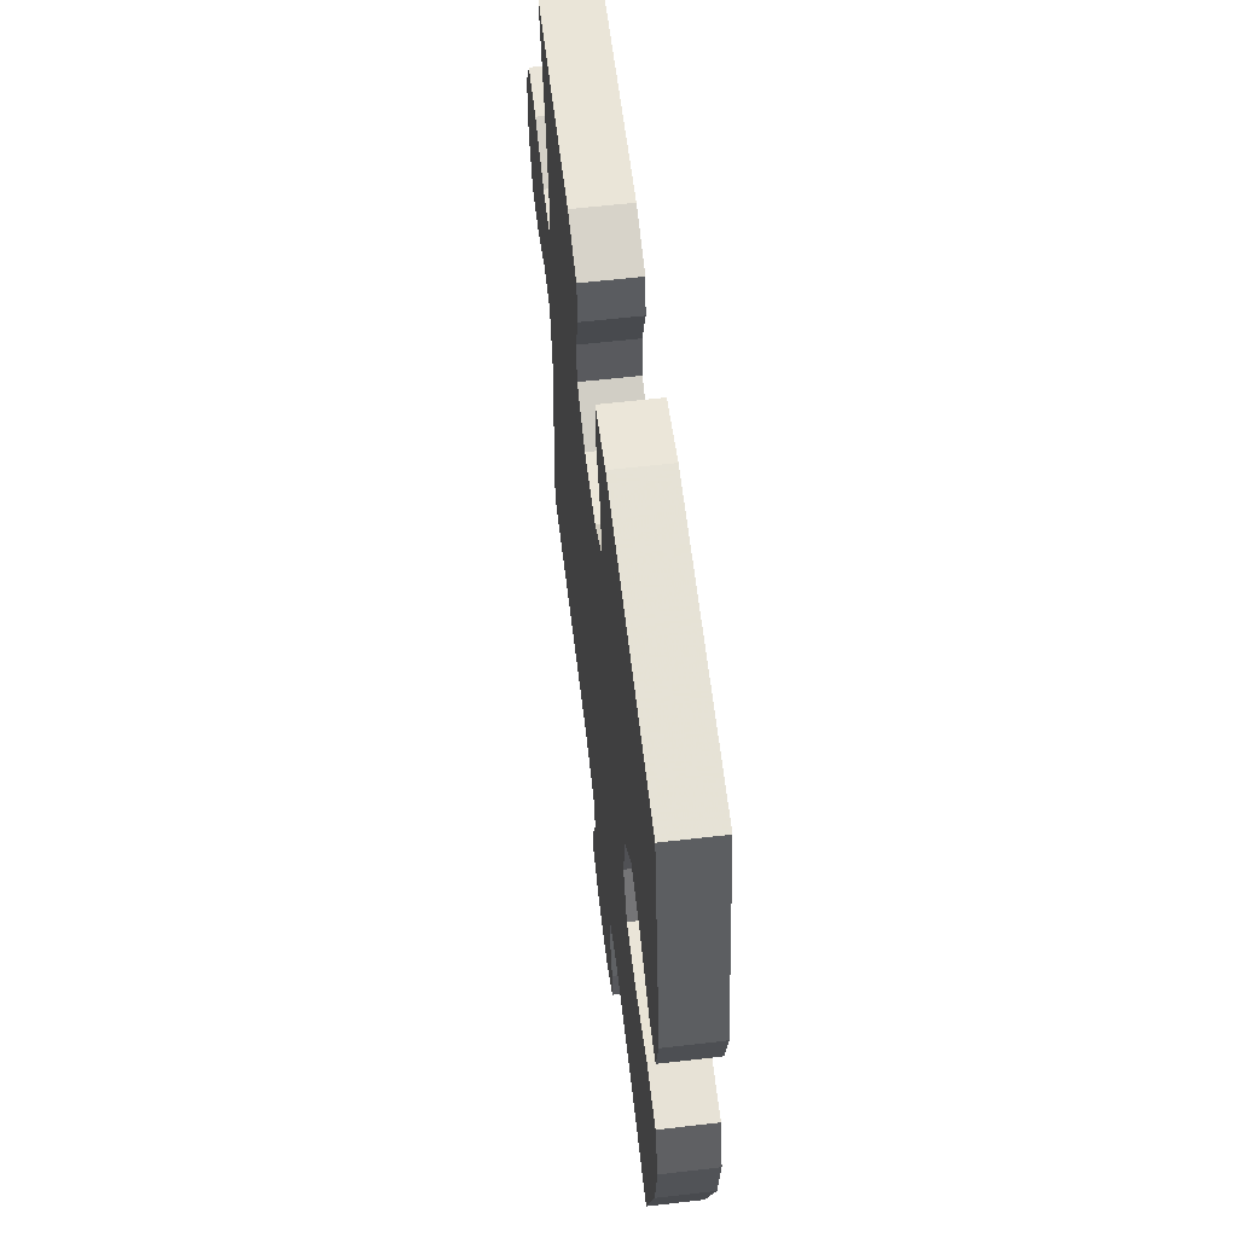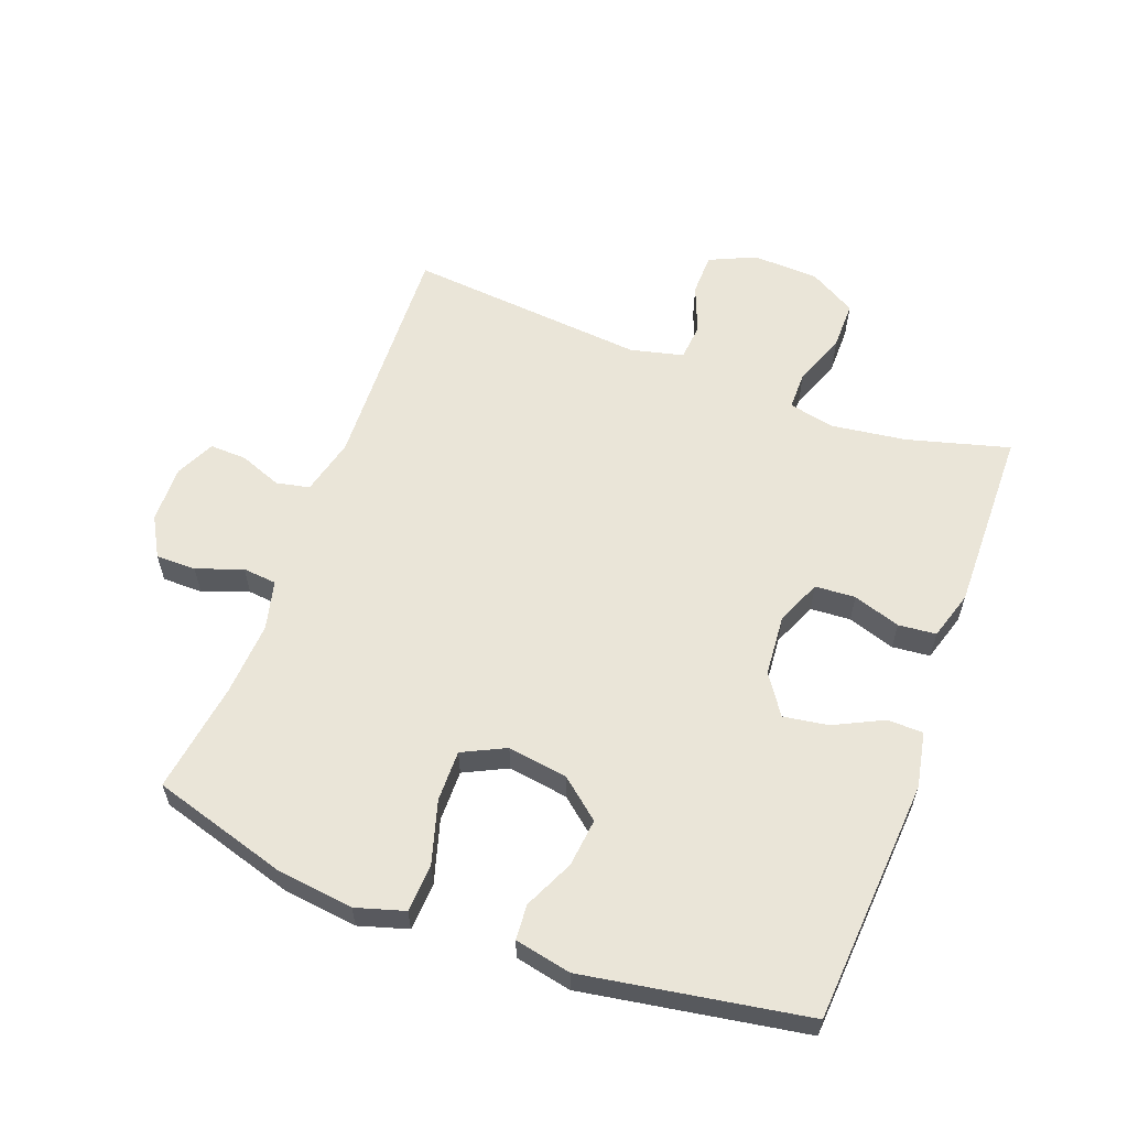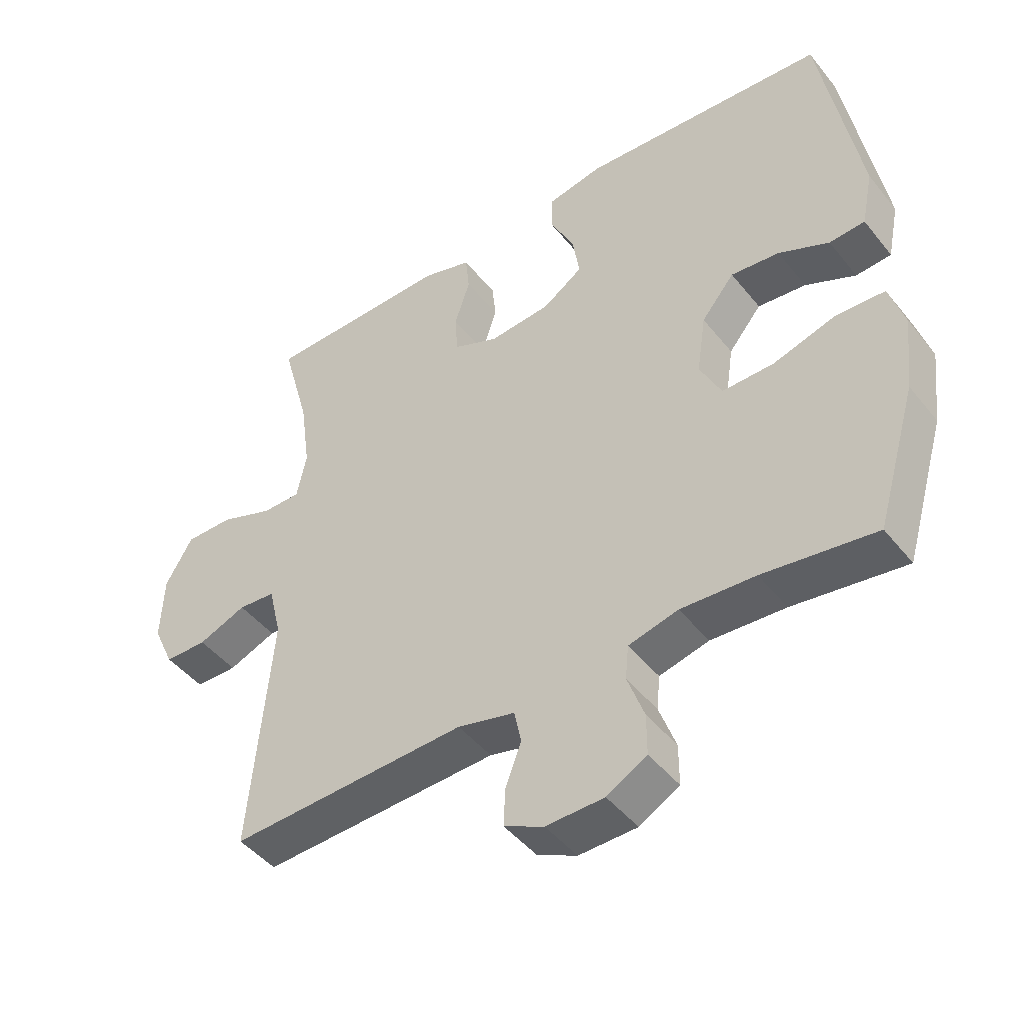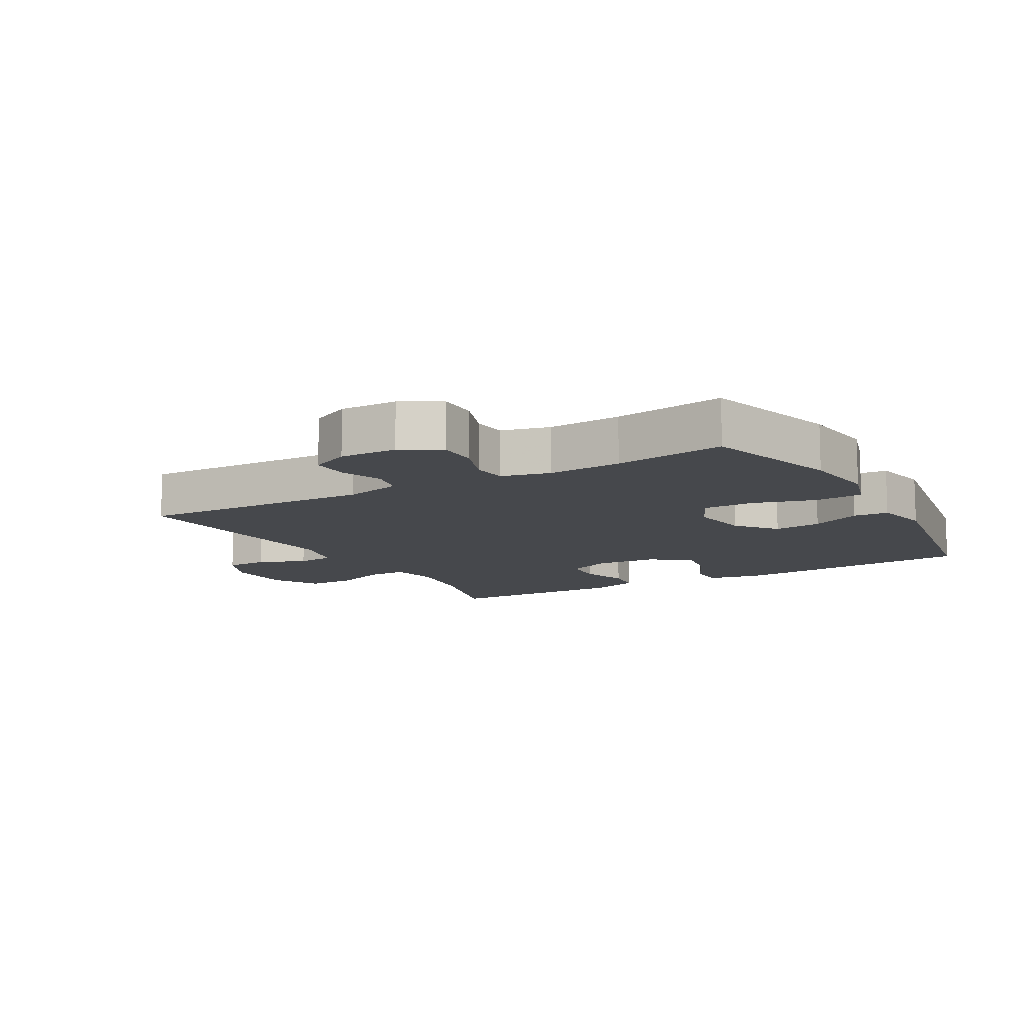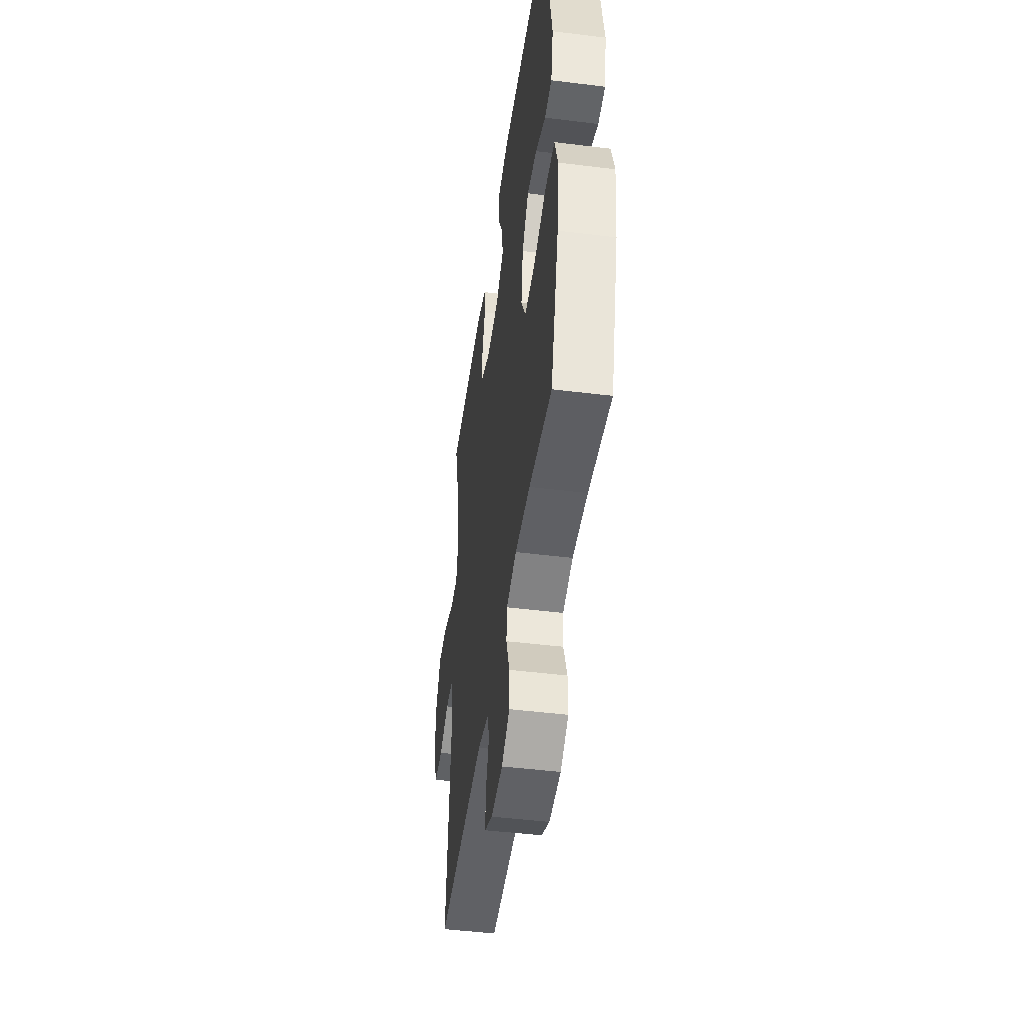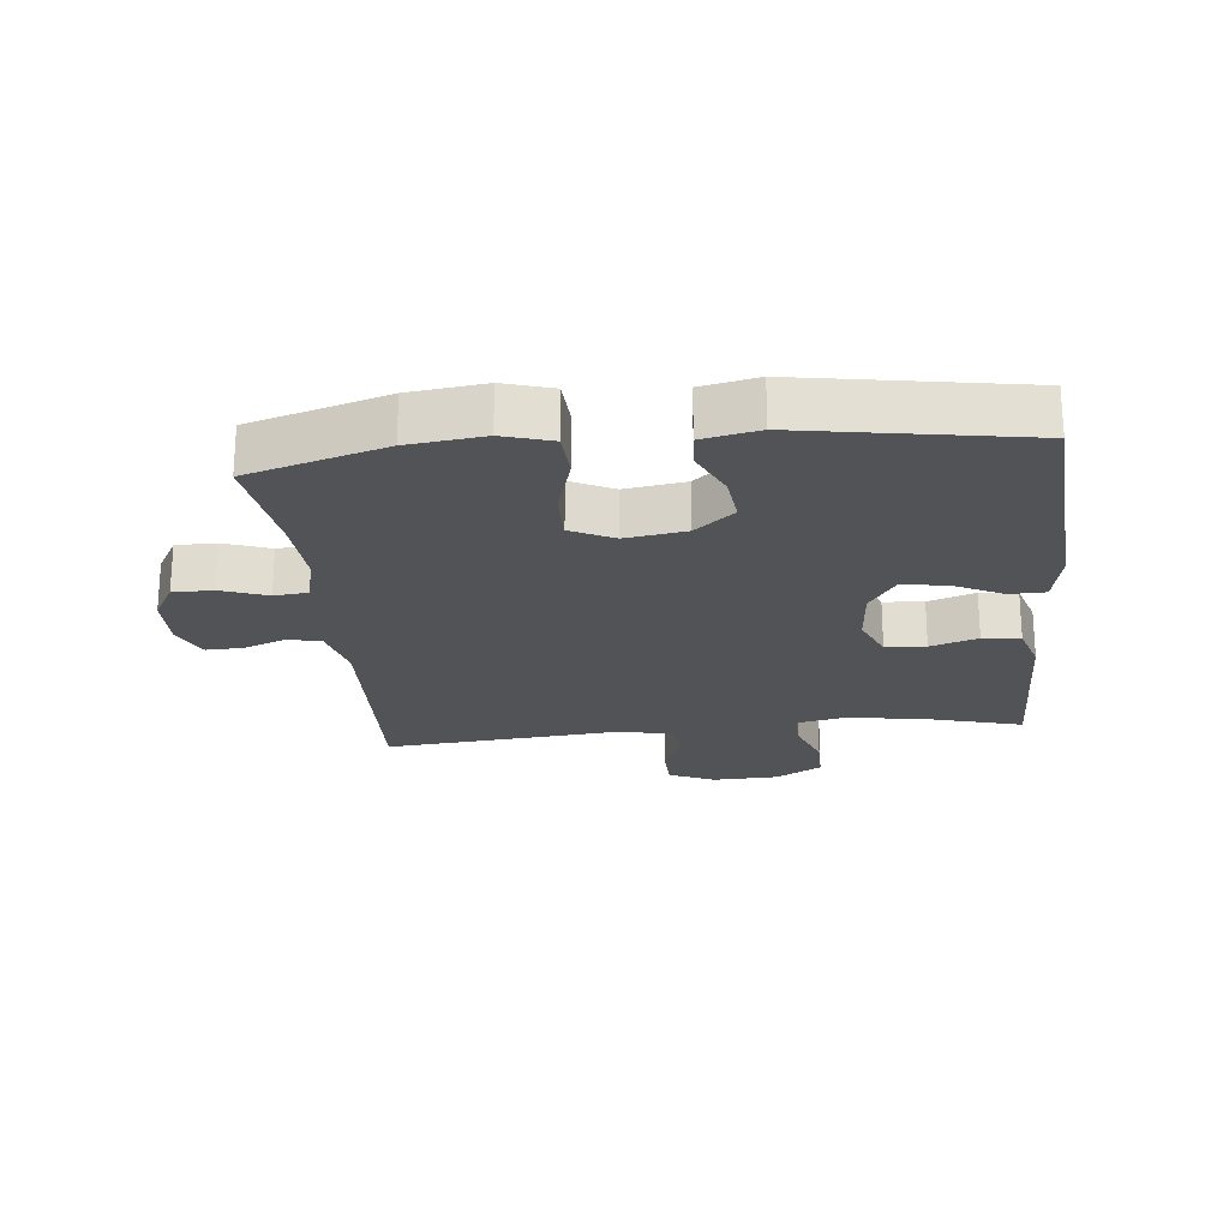
<metadata>
{"format":"obj","ext":"obj","renderer":"f3d","projection":"perspective","resolution":1024,"background":"white","views":[{"elev":60.2,"azim":-96.8,"up":"+Z"},{"elev":59.6,"azim":-69.4,"up":"+Y"},{"elev":-45.9,"azim":-143.8,"up":"+Z"},{"elev":-11.4,"azim":-150.2,"up":"+Y"},{"elev":-46.9,"azim":-98.0,"up":"+Z"},{"elev":-22.4,"azim":-84.0,"up":"+Y"}]}
</metadata>
<code>
v 0.5 0.07 -0.5
v 0.131 0.07 -0.485
v 0.042 0.07 -0.507
v 0.031 0.07 -0.559
v 0.056 0.07 -0.625
v 0.058 0.07 -0.683
v -0.003 0.07 -0.712
v -0.093 0.07 -0.71
v -0.155 0.07 -0.675
v -0.155 0.07 -0.612
v -0.129 0.07 -0.54
v -0.134 0.07 -0.487
v -0.211 0.07 -0.468
v -0.326 0.07 -0.475
v -0.5 0.07 -0.5
v -0.563 0.07 -0.286
v -0.577 0.07 -0.168
v -0.554 0.07 -0.092
v -0.479 0.07 -0.088
v -0.381 0.07 -0.117
v -0.301 0.07 -0.118
v -0.268 0.07 -0.051
v -0.282 0.07 0.043
v -0.333 0.07 0.105
v -0.408 0.07 0.097
v -0.486 0.07 0.061
v -0.541 0.07 0.065
v -0.559 0.07 0.153
v -0.5 0.07 0.5
v -0.118 0.07 0.526
v -0.031 0.07 0.509
v -0.03 0.07 0.453
v -0.068 0.07 0.376
v -0.079 0.07 0.306
v -0.017 0.07 0.264
v 0.079 0.07 0.256
v 0.149 0.07 0.286
v 0.153 0.07 0.349
v 0.129 0.07 0.423
v 0.135 0.07 0.482
v 0.211 0.07 0.505
v 0.327 0.07 0.503
v 0.5 0.07 0.5
v 0.456 0.07 0.34
v 0.44 0.07 0.224
v 0.455 0.07 0.151
v 0.515 0.07 0.151
v 0.598 0.07 0.182
v 0.673 0.07 0.182
v 0.715 0.07 0.109
v 0.719 0.07 0.005
v 0.686 0.07 -0.067
v 0.62 0.07 -0.068
v 0.545 0.07 -0.038
v 0.487 0.07 -0.043
v 0.467 0.07 -0.126
v 0.5 0 -0.5
v 0.131 0 -0.485
v 0.042 0 -0.507
v 0.031 0 -0.559
v 0.056 0 -0.625
v 0.058 0 -0.683
v -0.003 0 -0.712
v -0.093 0 -0.71
v -0.155 0 -0.675
v -0.155 0 -0.612
v -0.129 0 -0.54
v -0.134 0 -0.487
v -0.211 0 -0.468
v -0.326 0 -0.475
v -0.5 0 -0.5
v -0.563 0 -0.286
v -0.577 0 -0.168
v -0.554 0 -0.092
v -0.479 0 -0.088
v -0.381 0 -0.117
v -0.301 0 -0.118
v -0.268 0 -0.051
v -0.282 0 0.043
v -0.333 0 0.105
v -0.408 0 0.097
v -0.486 0 0.061
v -0.541 0 0.065
v -0.559 0 0.153
v -0.5 0 0.5
v -0.118 0 0.526
v -0.031 0 0.509
v -0.03 0 0.453
v -0.068 0 0.376
v -0.079 0 0.306
v -0.017 0 0.264
v 0.079 0 0.256
v 0.149 0 0.286
v 0.153 0 0.349
v 0.129 0 0.423
v 0.135 0 0.482
v 0.211 0 0.505
v 0.327 0 0.503
v 0.5 0 0.5
v 0.456 0 0.34
v 0.44 0 0.224
v 0.455 0 0.151
v 0.515 0 0.151
v 0.598 0 0.182
v 0.673 0 0.182
v 0.715 0 0.109
v 0.719 0 0.005
v 0.686 0 -0.067
v 0.62 0 -0.068
v 0.545 0 -0.038
v 0.487 0 -0.043
v 0.467 0 -0.126
f 52 53 54
f 51 52 54
f 50 51 54
f 49 50 54
f 48 49 54
f 47 48 54
f 46 47 54 55
f 45 46 55 56
f 42 43 44
f 41 42 44
f 40 41 44
f 39 40 44
f 38 39 44
f 37 38 44 45
f 36 37 45 56
f 31 32 33
f 30 31 33
f 29 30 33
f 28 29 33
f 27 28 33
f 26 27 33
f 25 26 33
f 24 25 33 34
f 23 24 34 35
f 18 19 20
f 17 18 20
f 16 17 20
f 15 16 20
f 14 15 20
f 13 14 20 21
f 12 13 21 22
f 9 10 11
f 8 9 11
f 7 8 11
f 6 7 11
f 5 6 11
f 4 5 11
f 3 4 11 12
f 35 36 56
f 23 35 56
f 22 23 56
f 12 22 56
f 3 12 56
f 2 3 56
f 1 2 56
f 110 109 108
f 110 108 107
f 110 107 106
f 110 106 105
f 110 105 104
f 110 104 103
f 111 110 103 102
f 112 111 102 101
f 100 99 98
f 100 98 97
f 100 97 96
f 100 96 95
f 100 95 94
f 101 100 94 93
f 112 101 93 92
f 89 88 87
f 89 87 86
f 89 86 85
f 89 85 84
f 89 84 83
f 89 83 82
f 89 82 81
f 90 89 81 80
f 91 90 80 79
f 76 75 74
f 76 74 73
f 76 73 72
f 76 72 71
f 76 71 70
f 77 76 70 69
f 78 77 69 68
f 67 66 65
f 67 65 64
f 67 64 63
f 67 63 62
f 67 62 61
f 67 61 60
f 68 67 60 59
f 112 92 91
f 112 91 79
f 112 79 78
f 112 78 68
f 112 68 59
f 112 59 58
f 112 58 57
f 1 57 58 2
f 2 58 59 3
f 3 59 60 4
f 4 60 61 5
f 5 61 62 6
f 6 62 63 7
f 7 63 64 8
f 8 64 65 9
f 9 65 66 10
f 10 66 67 11
f 11 67 68 12
f 12 68 69 13
f 13 69 70 14
f 14 70 71 15
f 15 71 72 16
f 16 72 73 17
f 17 73 74 18
f 18 74 75 19
f 19 75 76 20
f 20 76 77 21
f 21 77 78 22
f 22 78 79 23
f 23 79 80 24
f 24 80 81 25
f 25 81 82 26
f 26 82 83 27
f 27 83 84 28
f 28 84 85 29
f 29 85 86 30
f 30 86 87 31
f 31 87 88 32
f 32 88 89 33
f 33 89 90 34
f 34 90 91 35
f 35 91 92 36
f 36 92 93 37
f 37 93 94 38
f 38 94 95 39
f 39 95 96 40
f 40 96 97 41
f 41 97 98 42
f 42 98 99 43
f 43 99 100 44
f 44 100 101 45
f 45 101 102 46
f 46 102 103 47
f 47 103 104 48
f 48 104 105 49
f 49 105 106 50
f 50 106 107 51
f 51 107 108 52
f 52 108 109 53
f 53 109 110 54
f 54 110 111 55
f 55 111 112 56
f 56 112 57 1

</code>
